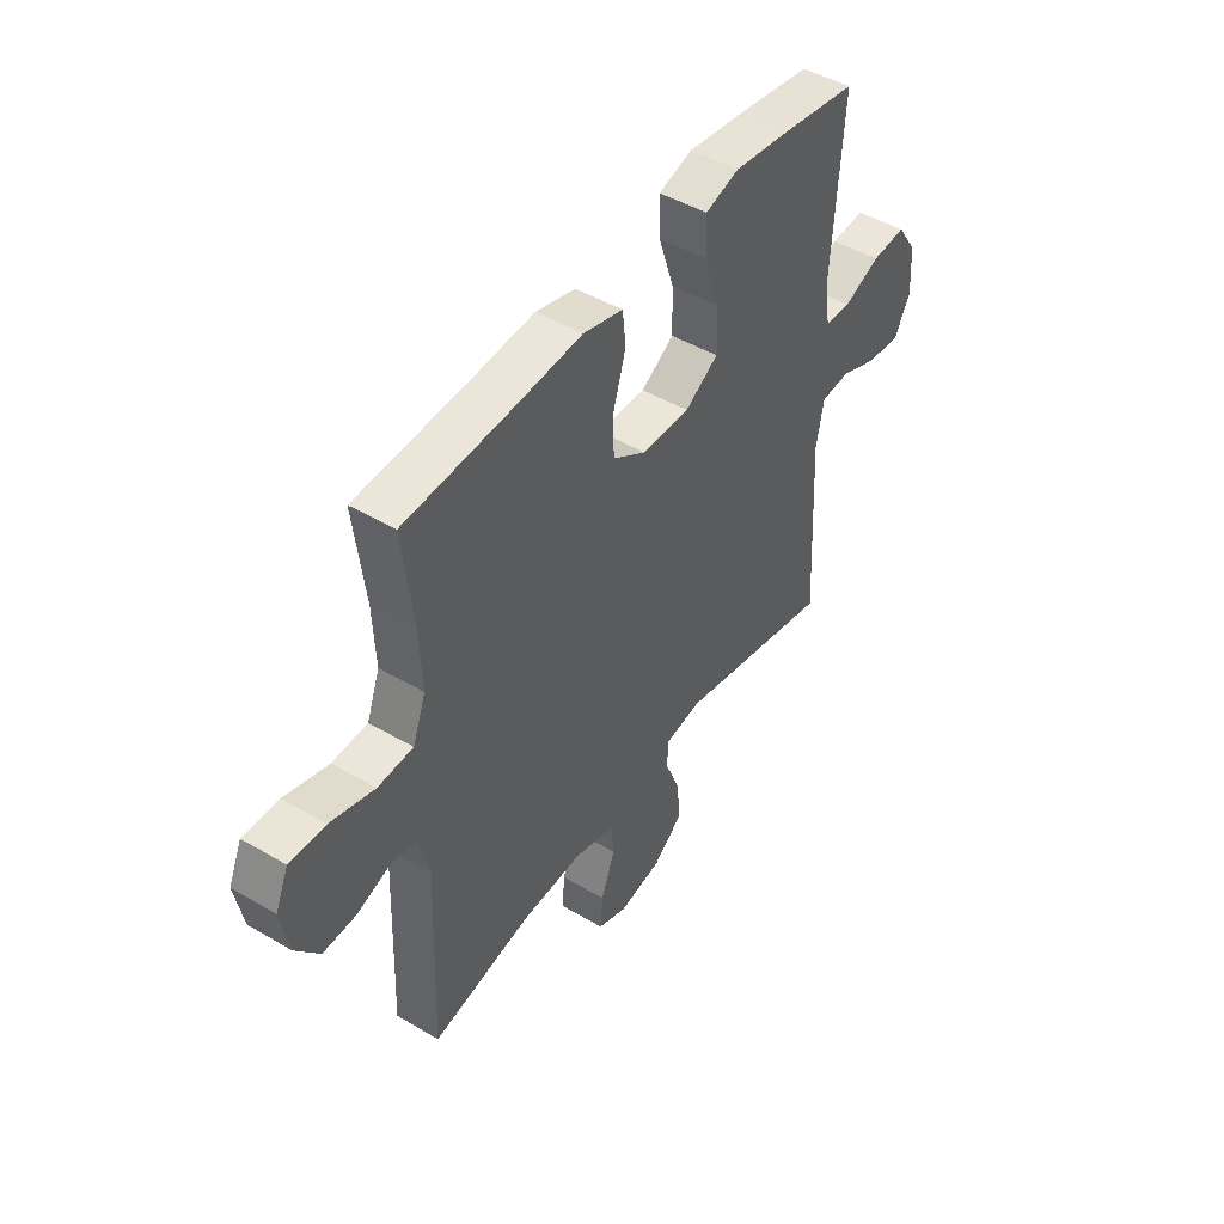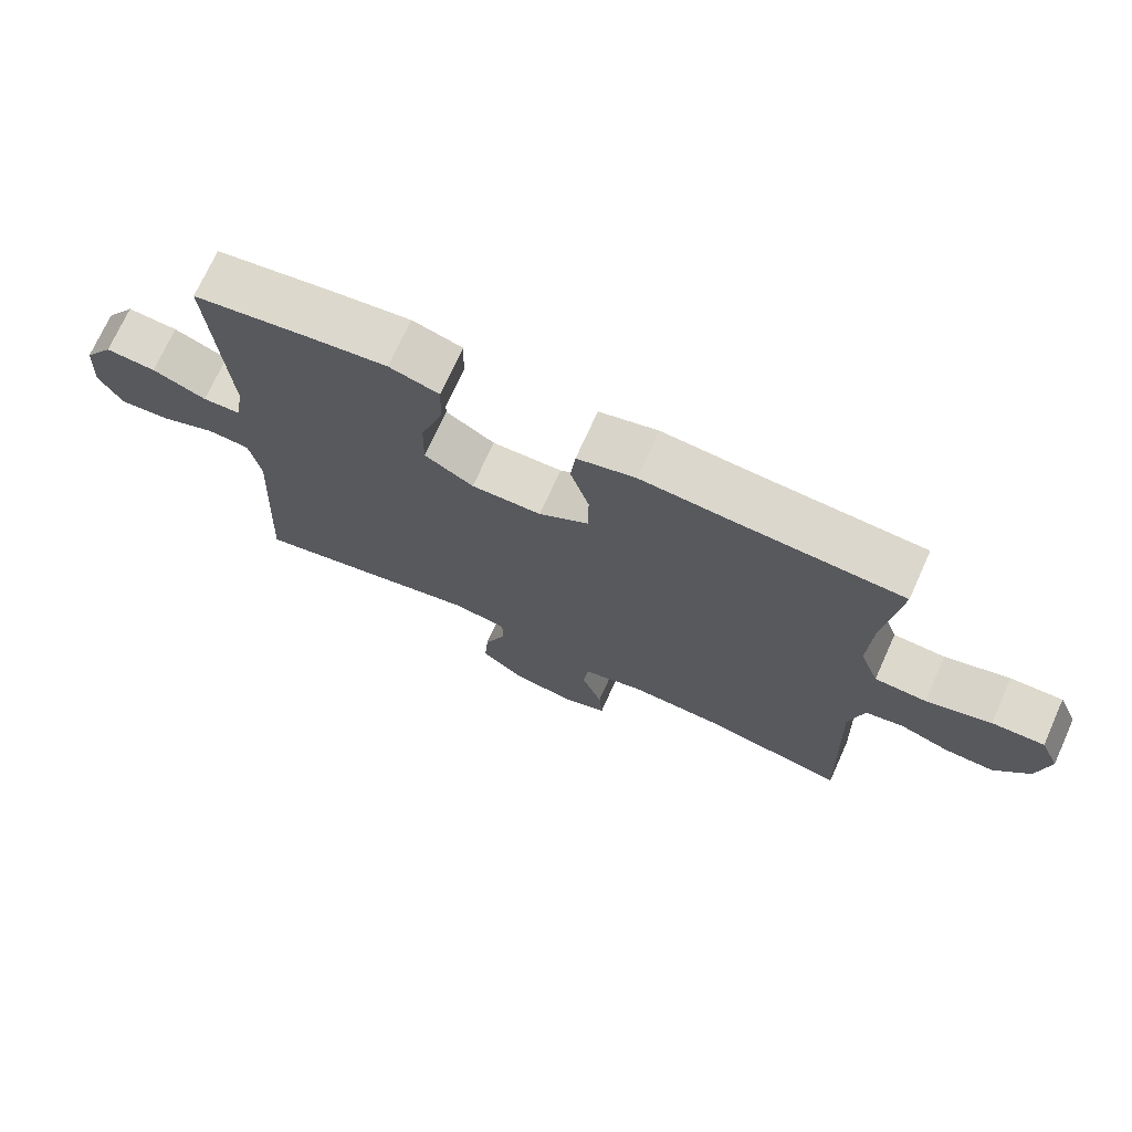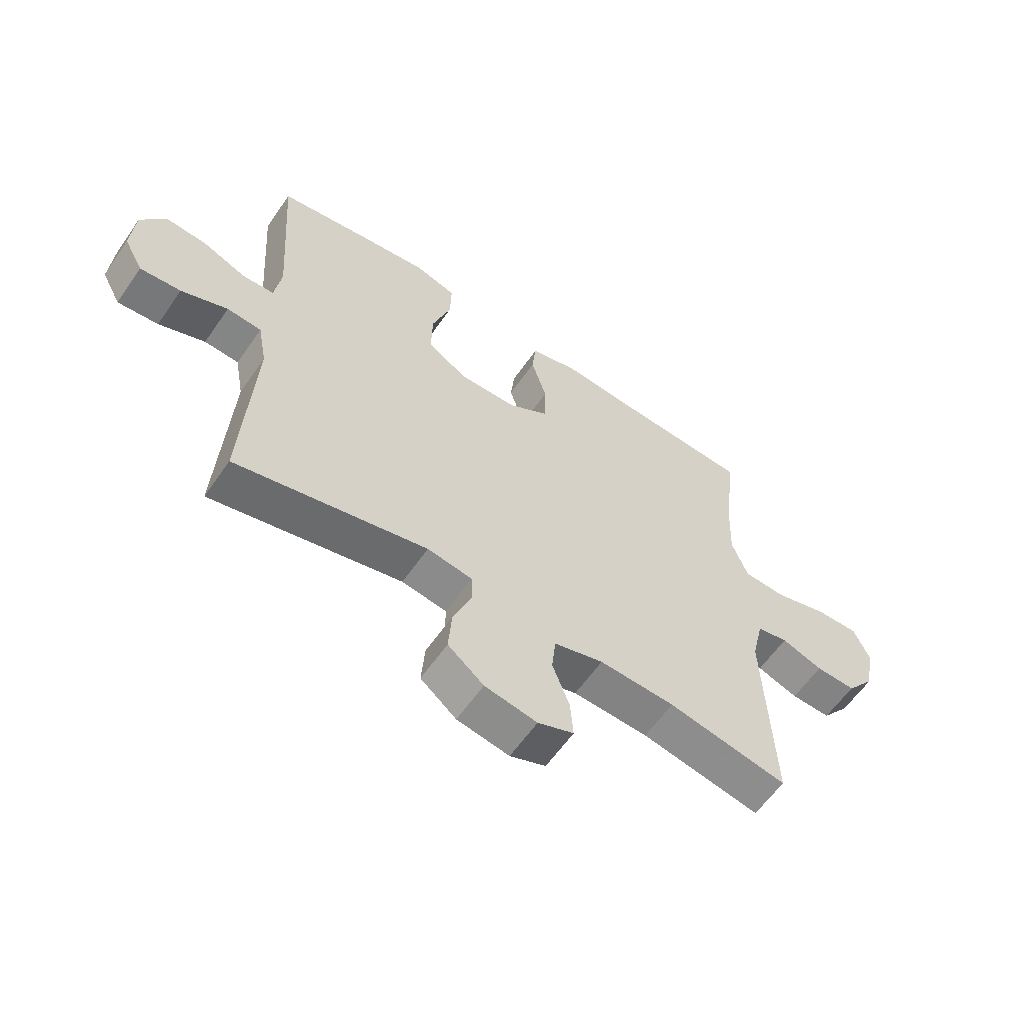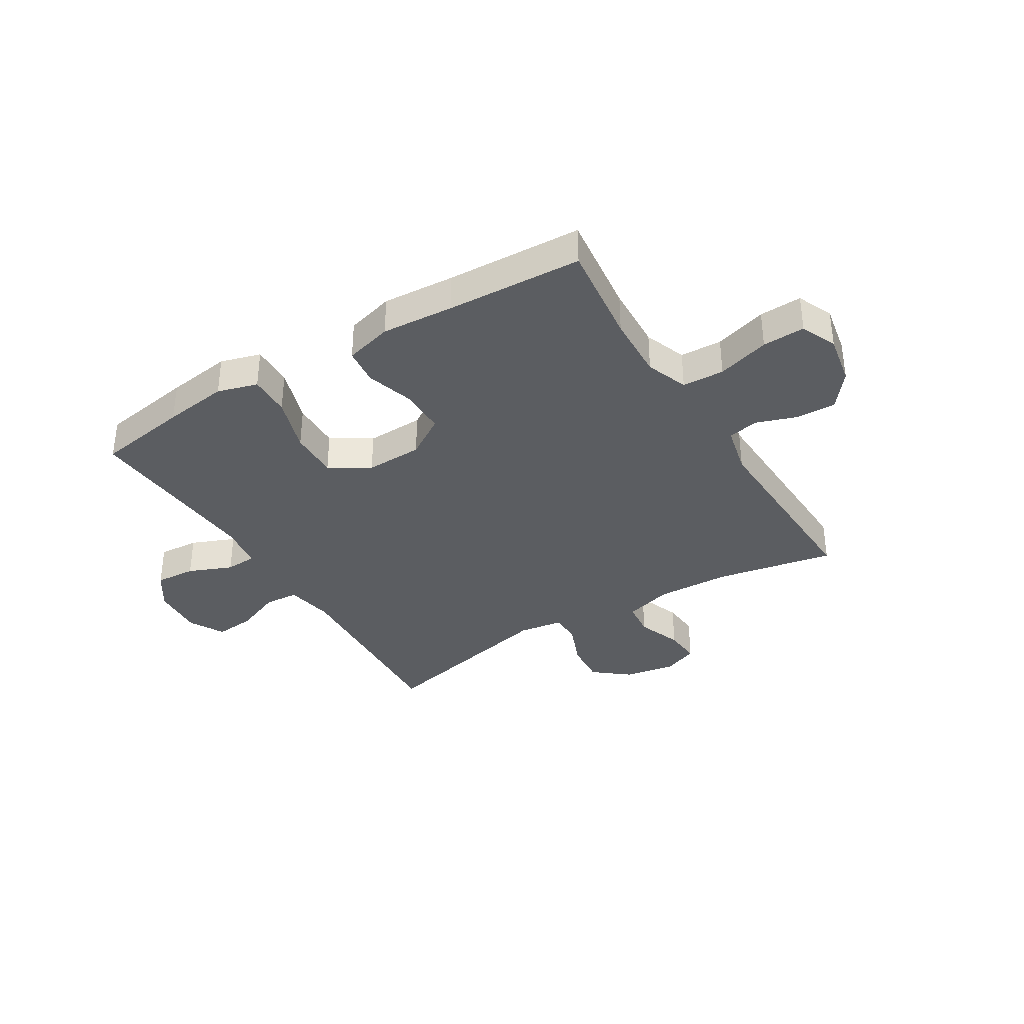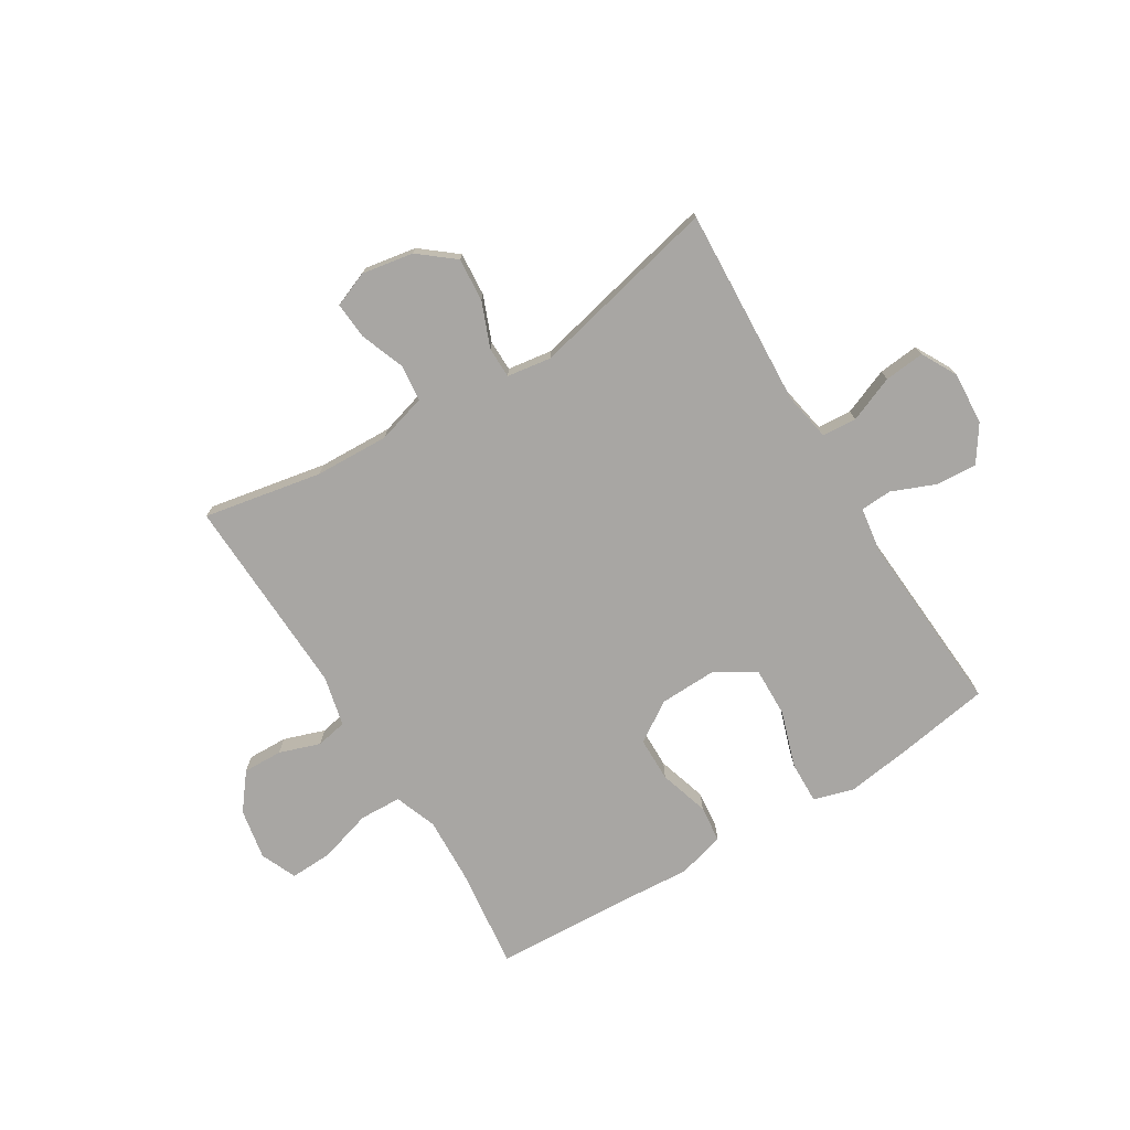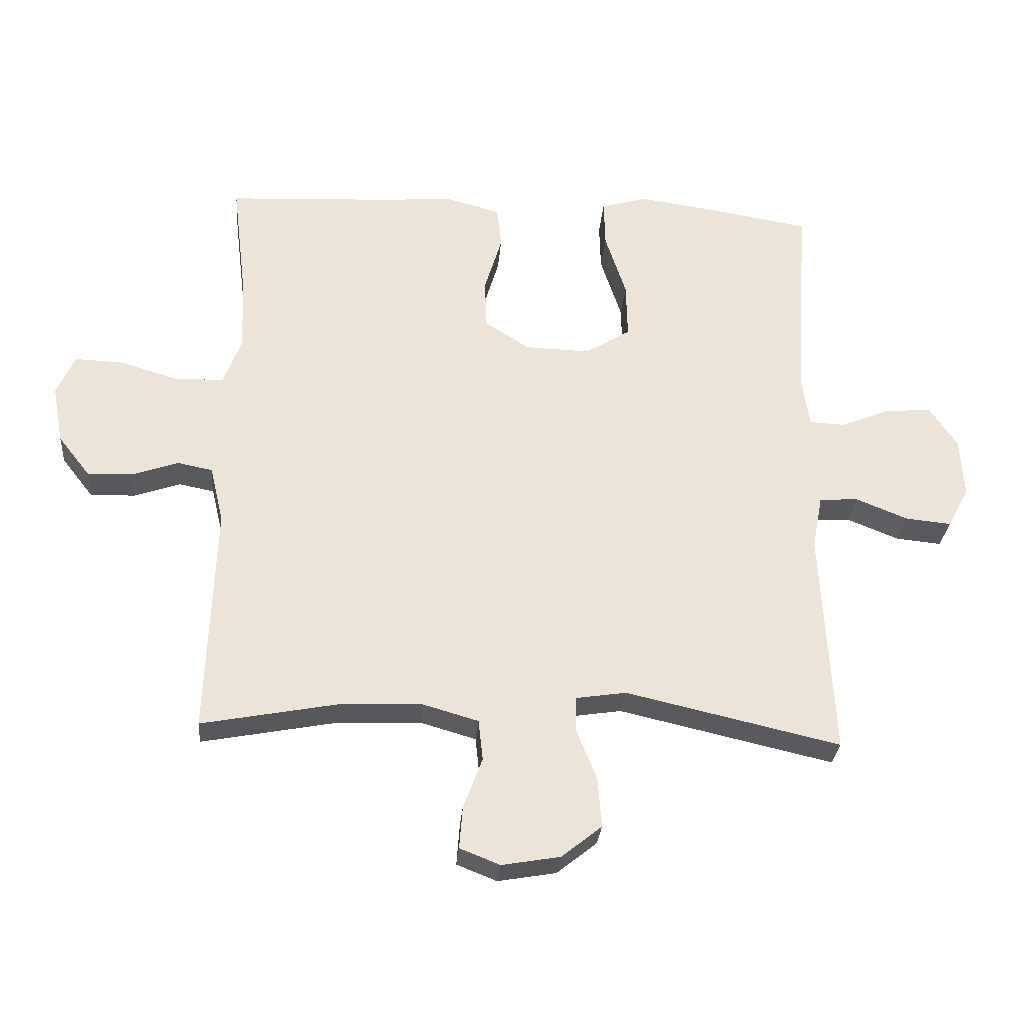
<metadata>
{"format":"obj","ext":"obj","renderer":"f3d","projection":"perspective","resolution":1024,"background":"white","views":[{"elev":46.8,"azim":123.8,"up":"+Z"},{"elev":72.2,"azim":24.3,"up":"+Z"},{"elev":-60.2,"azim":-34.6,"up":"+Z"},{"elev":-35.9,"azim":31.4,"up":"+Y"},{"elev":-74.3,"azim":-148.5,"up":"+Y"},{"elev":-29.2,"azim":175.3,"up":"+Z"}]}
</metadata>
<code>
v 0.5 0.07 0.5
v 0.478 0.07 0.316
v 0.473 0.07 0.2
v 0.501 0.07 0.125
v 0.576 0.07 0.122
v 0.67 0.07 0.15
v 0.746 0.07 0.153
v 0.774 0.07 0.089
v 0.757 0.07 -0.002
v 0.707 0.07 -0.066
v 0.636 0.07 -0.064
v 0.563 0.07 -0.039
v 0.508 0.07 -0.05
v 0.487 0.07 -0.139
v 0.5 0.07 -0.5
v 0.289 0.07 -0.46
v 0.156 0.07 -0.455
v 0.069 0.07 -0.48
v 0.062 0.07 -0.544
v 0.092 0.07 -0.624
v 0.097 0.07 -0.69
v 0.034 0.07 -0.715
v -0.058 0.07 -0.699
v -0.121 0.07 -0.648
v -0.115 0.07 -0.57
v -0.083 0.07 -0.49
v -0.084 0.07 -0.435
v -0.163 0.07 -0.423
v -0.5 0.07 -0.5
v -0.481 0.07 -0.145
v -0.497 0.07 -0.059
v -0.558 0.07 -0.055
v -0.64 0.07 -0.088
v -0.712 0.07 -0.095
v -0.746 0.07 -0.032
v -0.74 0.07 0.062
v -0.697 0.07 0.126
v -0.624 0.07 0.121
v -0.546 0.07 0.089
v -0.49 0.07 0.092
v -0.478 0.07 0.173
v -0.5 0.07 0.5
v -0.334 0.07 0.527
v -0.218 0.07 0.543
v -0.146 0.07 0.522
v -0.148 0.07 0.447
v -0.181 0.07 0.346
v -0.183 0.07 0.258
v -0.112 0.07 0.214
v -0.01 0.07 0.217
v 0.062 0.07 0.263
v 0.063 0.07 0.343
v 0.036 0.07 0.432
v 0.043 0.07 0.498
v 0.128 0.07 0.521
v 0.257 0.07 0.512
v 0.5 0 0.5
v 0.478 0 0.316
v 0.473 0 0.2
v 0.501 0 0.125
v 0.576 0 0.122
v 0.67 0 0.15
v 0.746 0 0.153
v 0.774 0 0.089
v 0.757 0 -0.002
v 0.707 0 -0.066
v 0.636 0 -0.064
v 0.563 0 -0.039
v 0.508 0 -0.05
v 0.487 0 -0.139
v 0.5 0 -0.5
v 0.289 0 -0.46
v 0.156 0 -0.455
v 0.069 0 -0.48
v 0.062 0 -0.544
v 0.092 0 -0.624
v 0.097 0 -0.69
v 0.034 0 -0.715
v -0.058 0 -0.699
v -0.121 0 -0.648
v -0.115 0 -0.57
v -0.083 0 -0.49
v -0.084 0 -0.435
v -0.163 0 -0.423
v -0.5 0 -0.5
v -0.481 0 -0.145
v -0.497 0 -0.059
v -0.558 0 -0.055
v -0.64 0 -0.088
v -0.712 0 -0.095
v -0.746 0 -0.032
v -0.74 0 0.062
v -0.697 0 0.126
v -0.624 0 0.121
v -0.546 0 0.089
v -0.49 0 0.092
v -0.478 0 0.173
v -0.5 0 0.5
v -0.334 0 0.527
v -0.218 0 0.543
v -0.146 0 0.522
v -0.148 0 0.447
v -0.181 0 0.346
v -0.183 0 0.258
v -0.112 0 0.214
v -0.01 0 0.217
v 0.062 0 0.263
v 0.063 0 0.343
v 0.036 0 0.432
v 0.043 0 0.498
v 0.128 0 0.521
v 0.257 0 0.512
f 54 55 56
f 53 54 56
f 52 53 56
f 56 1 2
f 52 56 2
f 51 52 2
f 50 51 2 3
f 49 50 3 4
f 45 46 47
f 44 45 47
f 43 44 47
f 42 43 47
f 41 42 47
f 40 41 47 48
f 37 38 39
f 36 37 39
f 35 36 39
f 34 35 39
f 33 34 39
f 32 33 39
f 31 32 39 40
f 40 48 49
f 31 40 49
f 30 31 49
f 24 25 26
f 23 24 26
f 22 23 26
f 21 22 26
f 20 21 26
f 19 20 26
f 18 19 26 27
f 17 18 27
f 16 17 27 28
f 14 15 16
f 13 14 16 28
f 10 11 12
f 9 10 12
f 8 9 12
f 7 8 12
f 6 7 12
f 5 6 12
f 4 5 12 13
f 29 30 49
f 28 29 49
f 13 28 49
f 4 13 49
f 112 111 110
f 112 110 109
f 112 109 108
f 58 57 112
f 58 112 108
f 58 108 107
f 59 58 107 106
f 60 59 106 105
f 103 102 101
f 103 101 100
f 103 100 99
f 103 99 98
f 103 98 97
f 104 103 97 96
f 95 94 93
f 95 93 92
f 95 92 91
f 95 91 90
f 95 90 89
f 95 89 88
f 96 95 88 87
f 105 104 96
f 105 96 87
f 105 87 86
f 82 81 80
f 82 80 79
f 82 79 78
f 82 78 77
f 82 77 76
f 82 76 75
f 83 82 75 74
f 83 74 73
f 84 83 73 72
f 72 71 70
f 84 72 70 69
f 68 67 66
f 68 66 65
f 68 65 64
f 68 64 63
f 68 63 62
f 68 62 61
f 69 68 61 60
f 105 86 85
f 105 85 84
f 105 84 69
f 105 69 60
f 1 57 58 2
f 2 58 59 3
f 3 59 60 4
f 4 60 61 5
f 5 61 62 6
f 6 62 63 7
f 7 63 64 8
f 8 64 65 9
f 9 65 66 10
f 10 66 67 11
f 11 67 68 12
f 12 68 69 13
f 13 69 70 14
f 14 70 71 15
f 15 71 72 16
f 16 72 73 17
f 17 73 74 18
f 18 74 75 19
f 19 75 76 20
f 20 76 77 21
f 21 77 78 22
f 22 78 79 23
f 23 79 80 24
f 24 80 81 25
f 25 81 82 26
f 26 82 83 27
f 27 83 84 28
f 28 84 85 29
f 29 85 86 30
f 30 86 87 31
f 31 87 88 32
f 32 88 89 33
f 33 89 90 34
f 34 90 91 35
f 35 91 92 36
f 36 92 93 37
f 37 93 94 38
f 38 94 95 39
f 39 95 96 40
f 40 96 97 41
f 41 97 98 42
f 42 98 99 43
f 43 99 100 44
f 44 100 101 45
f 45 101 102 46
f 46 102 103 47
f 47 103 104 48
f 48 104 105 49
f 49 105 106 50
f 50 106 107 51
f 51 107 108 52
f 52 108 109 53
f 53 109 110 54
f 54 110 111 55
f 55 111 112 56
f 56 112 57 1

</code>
